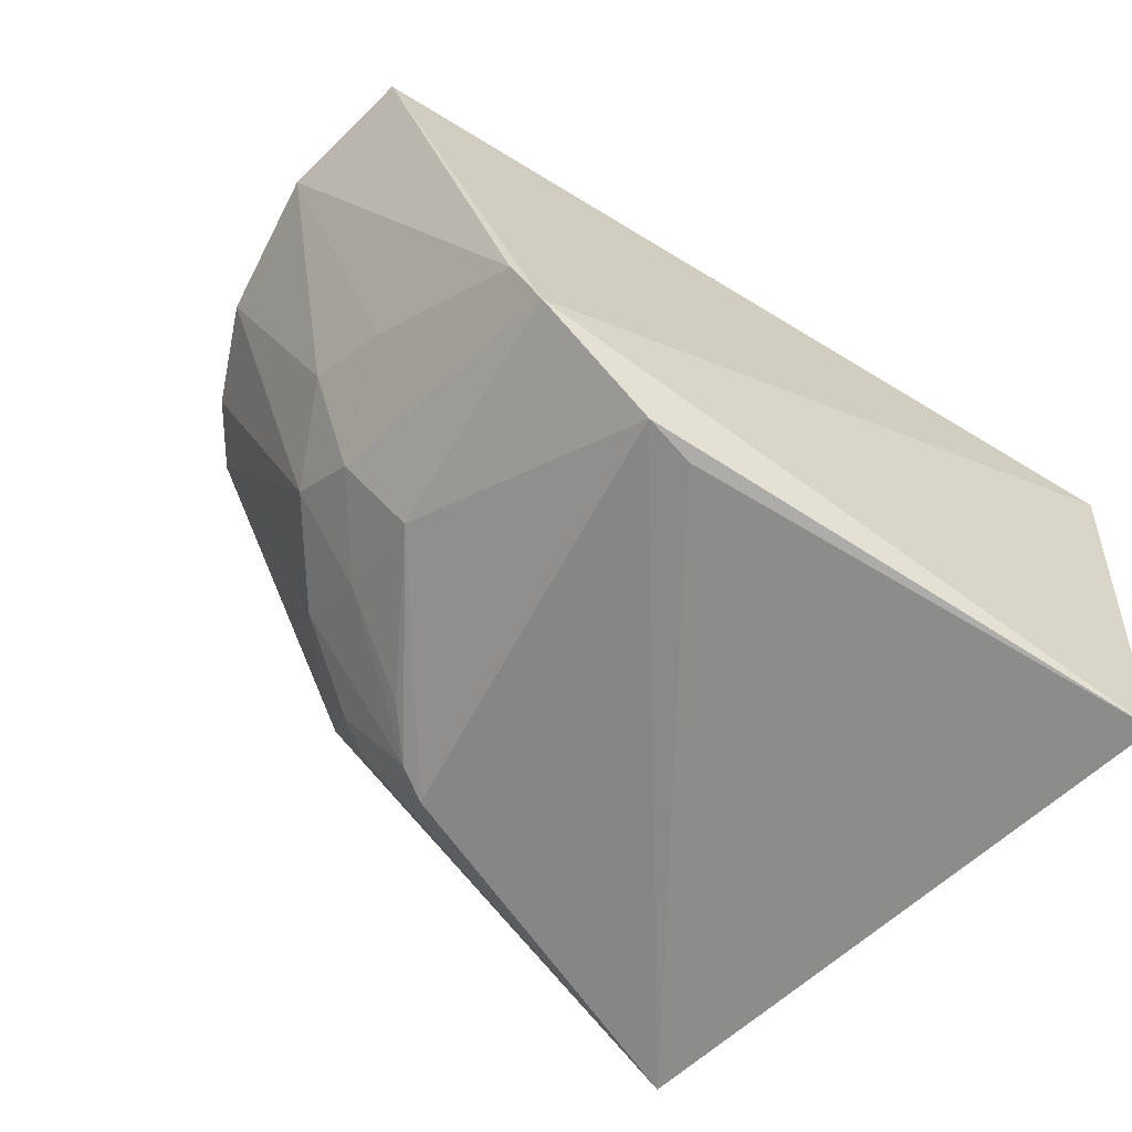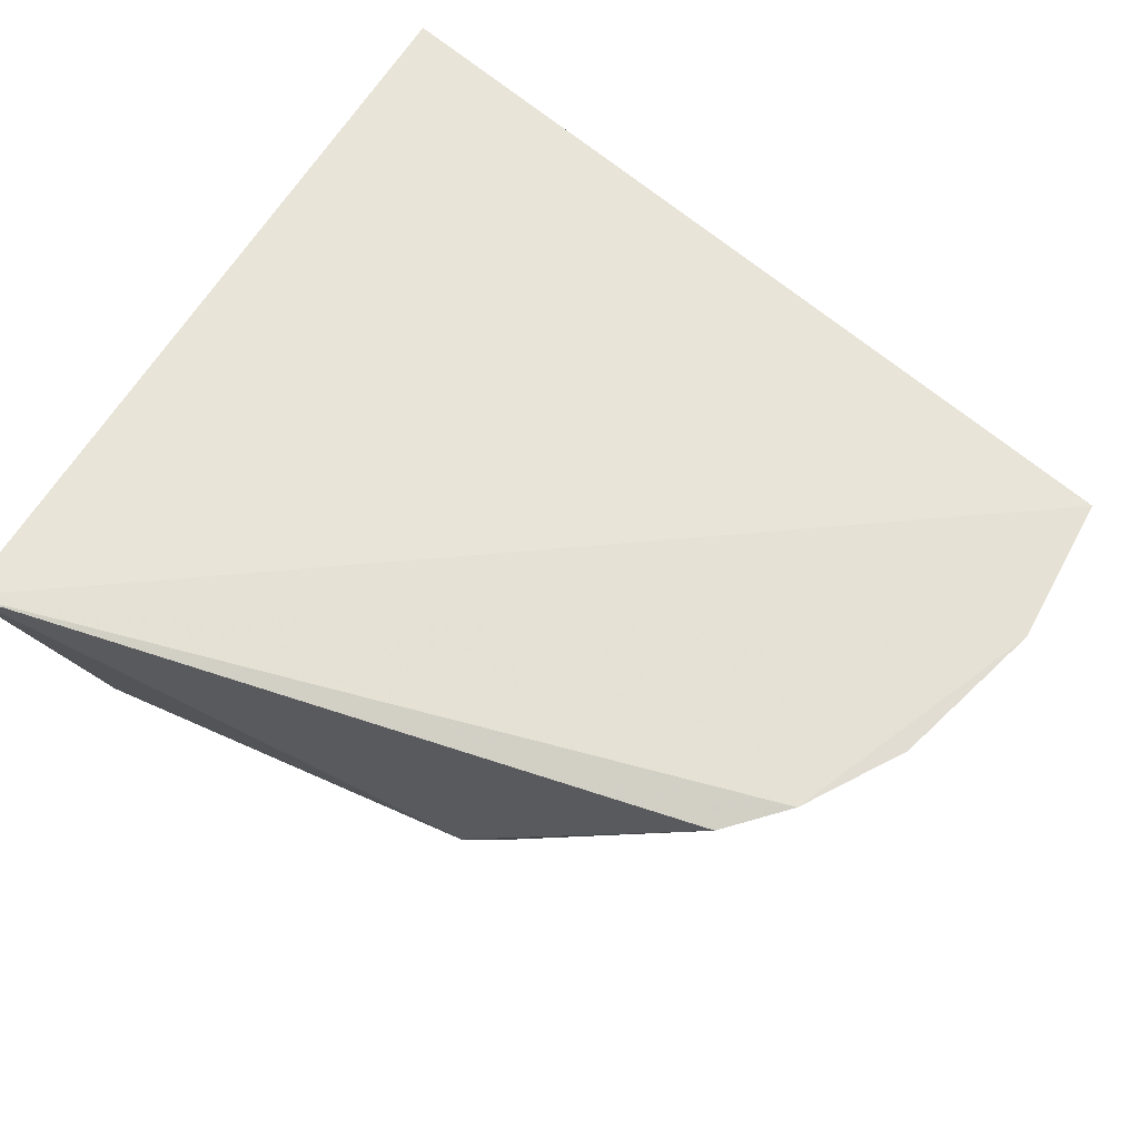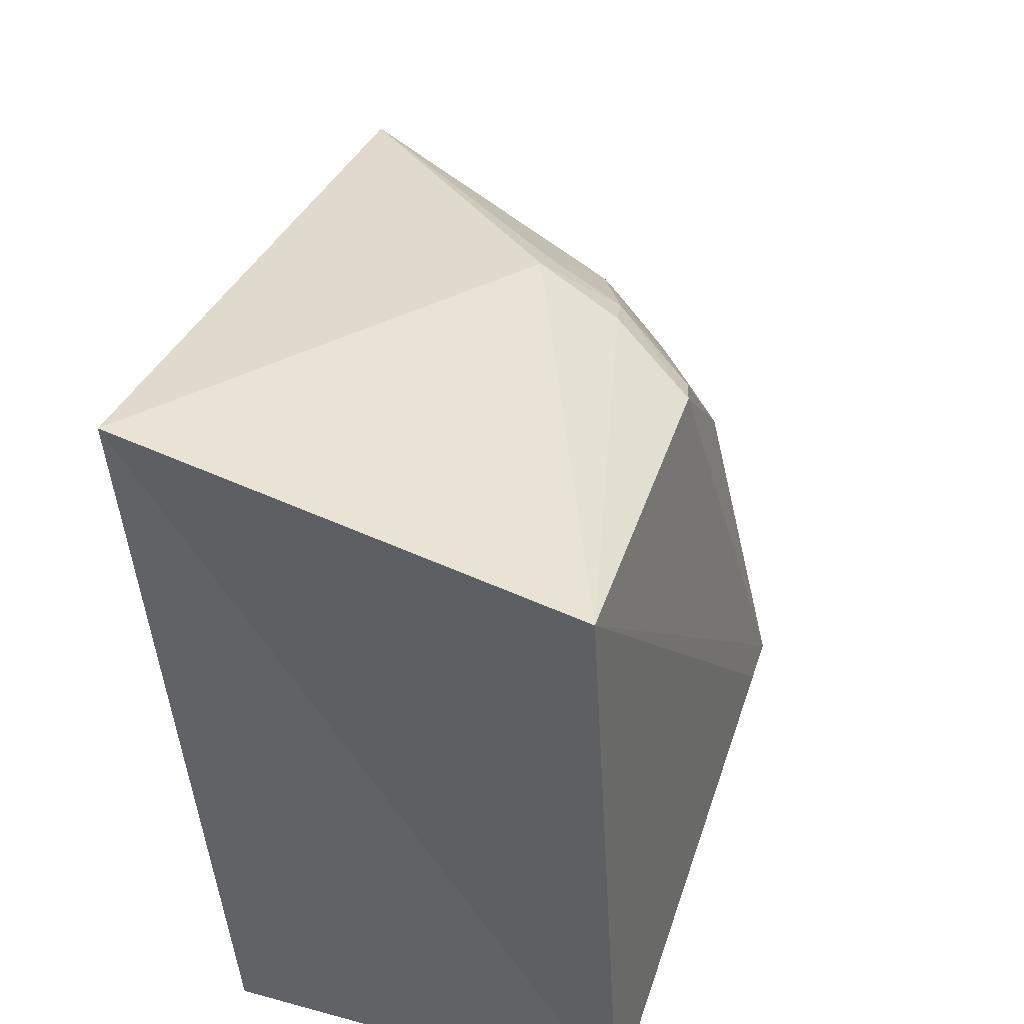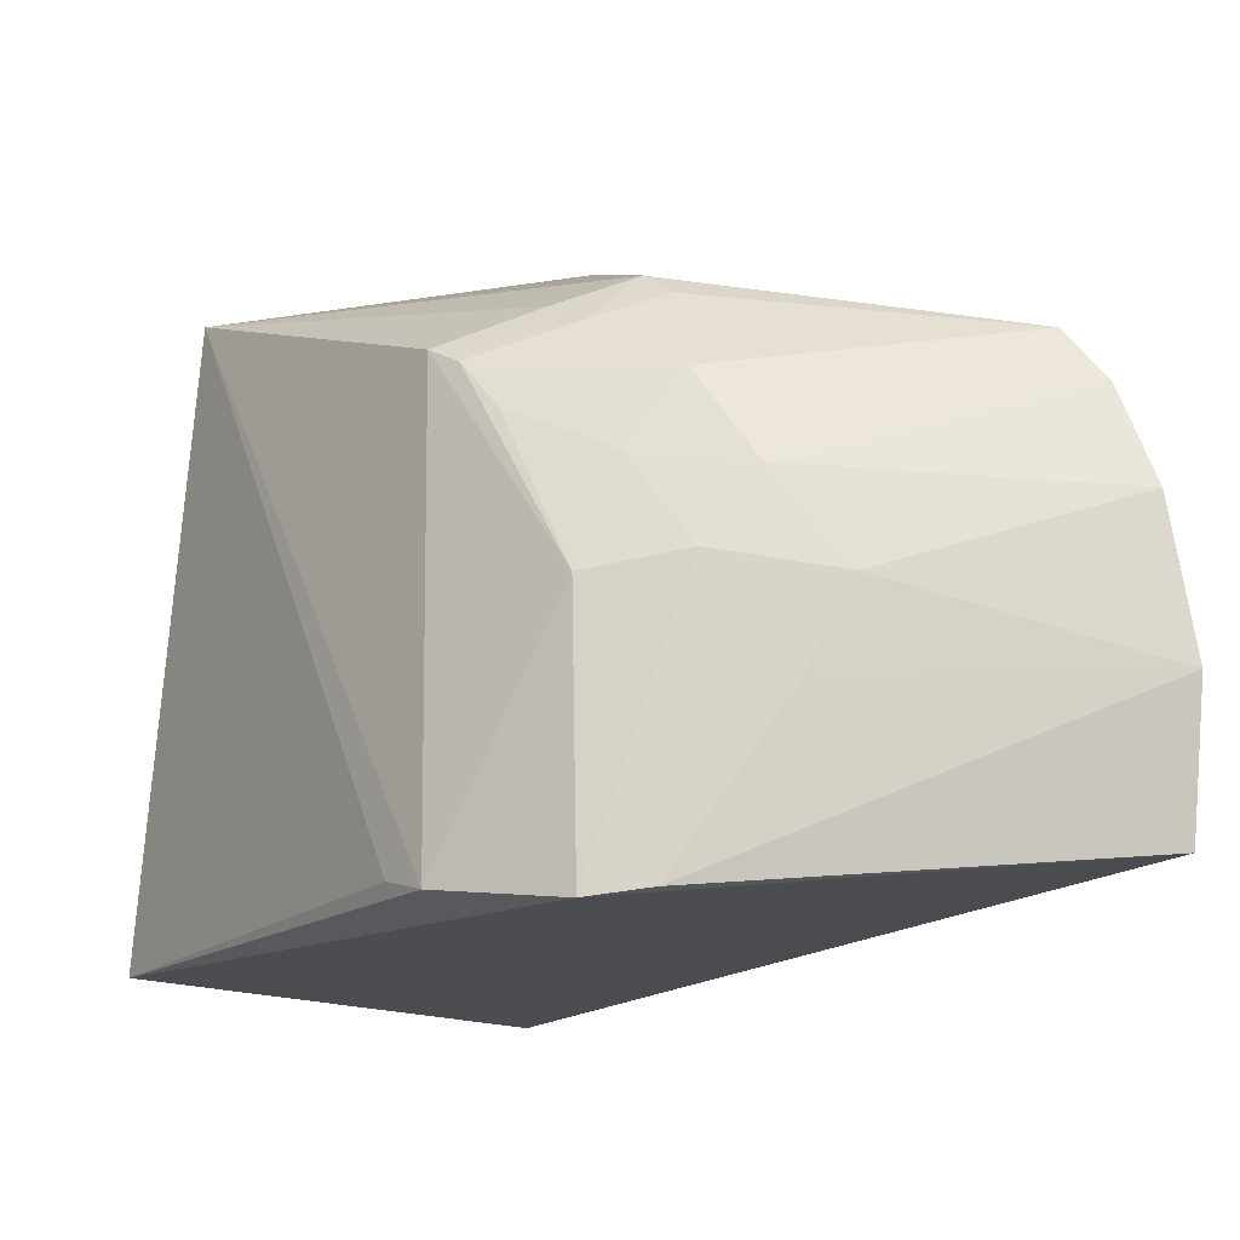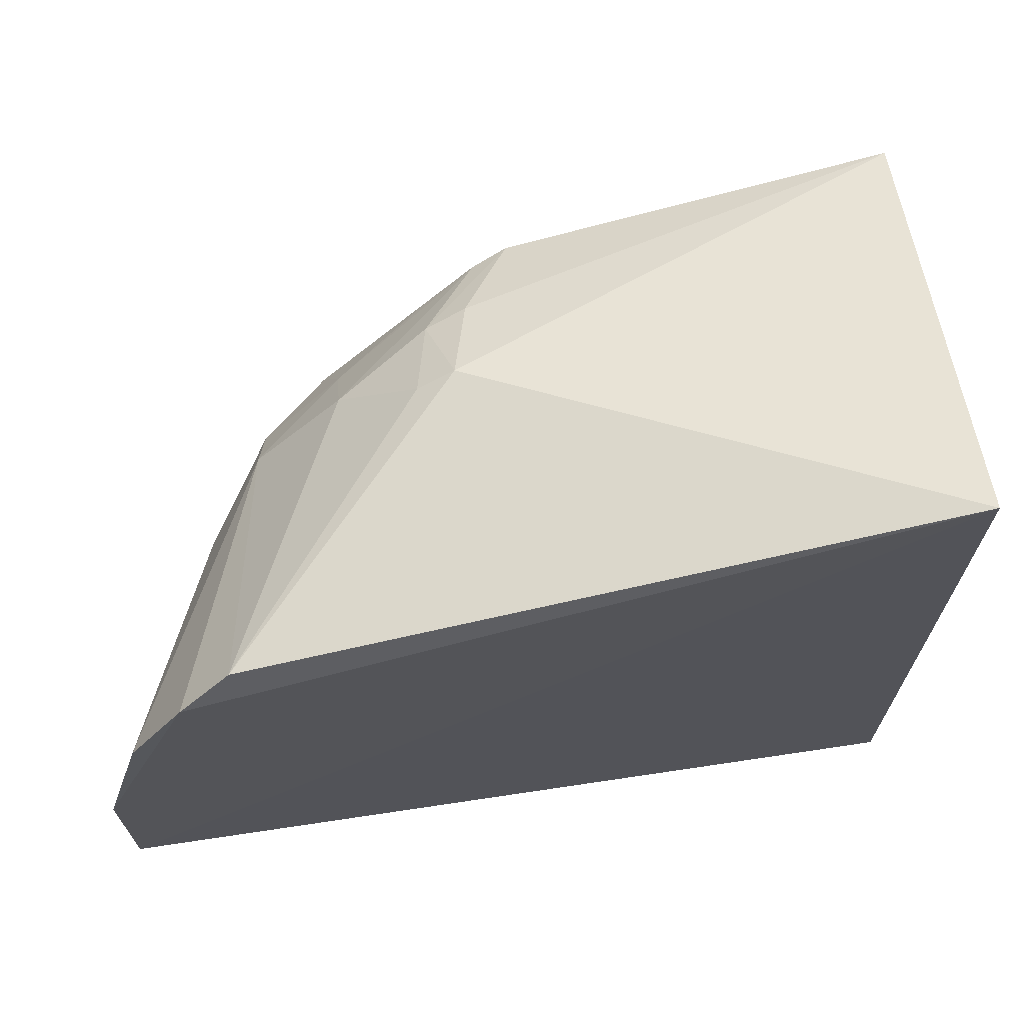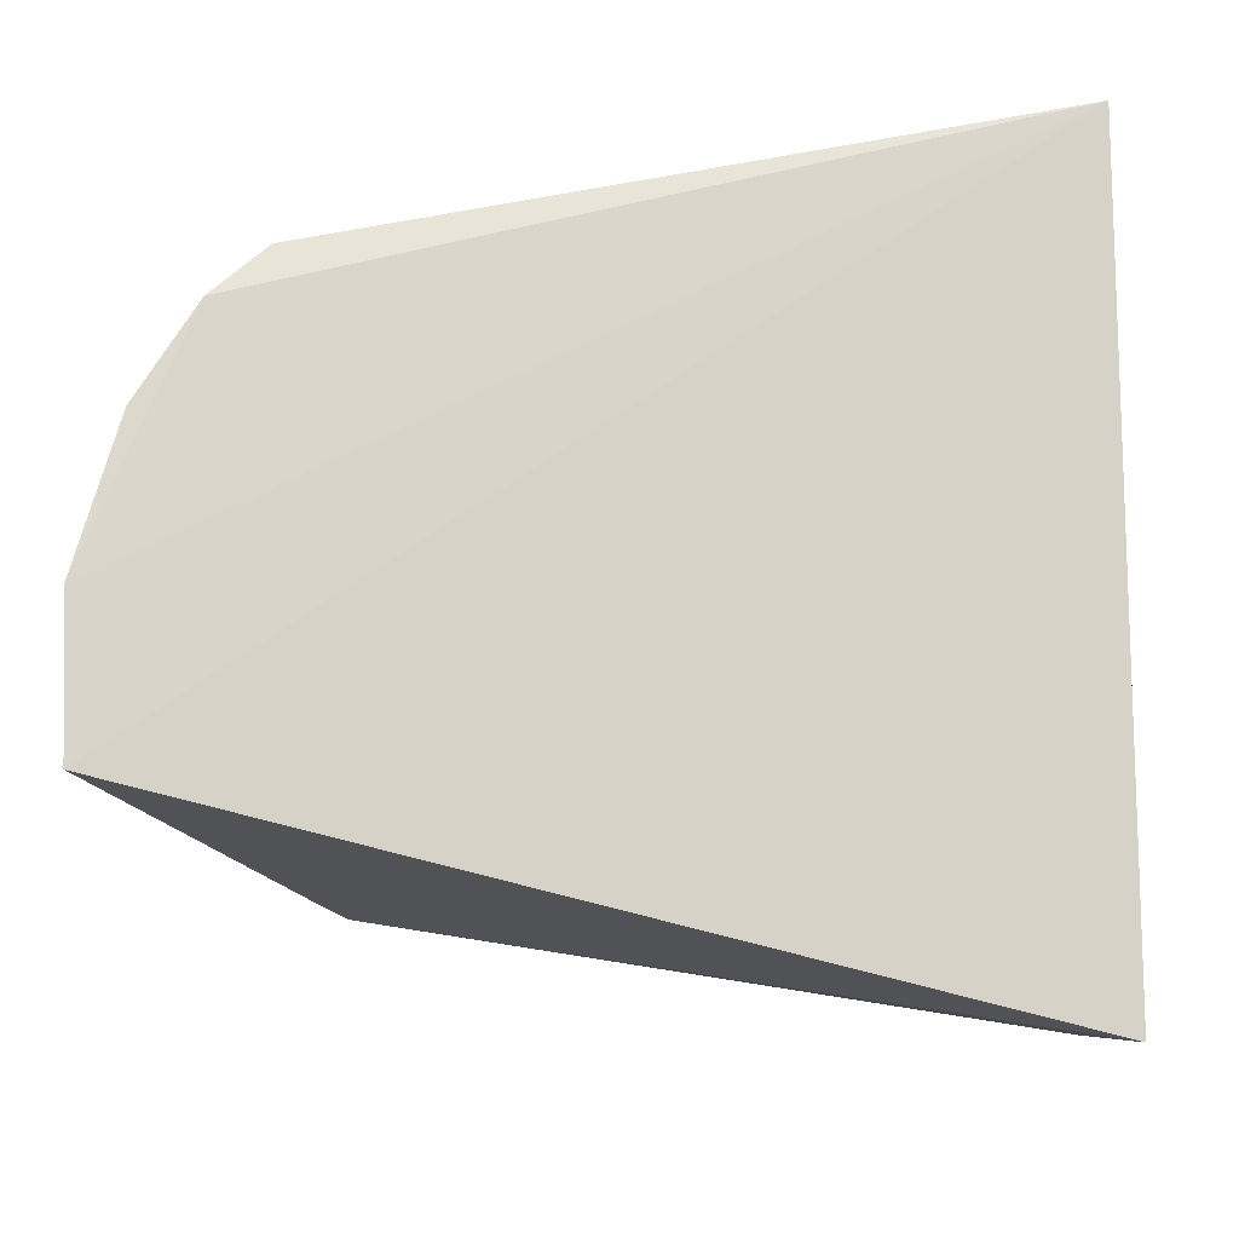
<metadata>
{"format":"obj","ext":"obj","renderer":"f3d","projection":"perspective","resolution":1024,"background":"white","views":[{"elev":-68.8,"azim":137.2,"up":"+Y"},{"elev":66.3,"azim":30.8,"up":"+Y"},{"elev":43.7,"azim":-70.9,"up":"+Z"},{"elev":-3.5,"azim":56.1,"up":"+Z"},{"elev":64.0,"azim":173.5,"up":"+Z"},{"elev":-16.2,"azim":178.2,"up":"+Z"}]}
</metadata>
<code>
v 0.1585 -0.4045 -0.07708
v 0.2542 -0.2497 -0.06873
v 0.1481 -0.3532 0.06291
v 0.006239 -0.2576 0.1058
v 0.004373 -0.279 -0.1254
v 0.2117 -0.252 0.06185
v 0.008141 -0.3893 0.07708
v 0.2002 -0.3548 0.002698
v 0.1978 -0.3869 -0.07816
v 0.2271 -0.2486 0.04669
v 0.1417 -0.3302 0.07763
v 0.1215 -0.3821 0.05661
v -0.004556 -0.4048 -0.1063
v 0.2563 -0.2483 -0.02528
v 0.2017 -0.3369 0.02338
v 0.1526 -0.3287 0.07181
v 0.1362 -0.3558 0.06797
v 0.1319 -0.379 0.05256
v 0.1425 -0.4052 -0.07559
v 0.2073 -0.3713 -0.07567
v 0.1754 -0.3401 0.04946
v 0.2441 -0.2488 0.01877
v 0.1755 -0.3596 0.02737
v 0.1805 -0.377 -0.002897
v 0.2191 -0.3226 -0.002803
v 0.1462 -0.3762 0.03991
v 0.2164 -0.3373 -0.02852
f 5 4 2
f 9 5 2
f 10 4 6
f 11 6 4
f 11 4 7
f 12 7 1
f 13 9 1
f 13 5 9
f 13 7 4
f 13 4 5
f 14 2 4
f 14 4 10
f 15 10 6
f 16 11 3
f 16 6 11
f 17 11 7
f 17 7 12
f 17 12 3
f 17 3 11
f 18 3 12
f 19 13 1
f 19 1 7
f 19 7 13
f 20 9 2
f 20 2 14
f 20 8 9
f 21 15 6
f 21 3 18
f 21 16 3
f 21 6 16
f 22 14 10
f 22 10 15
f 23 8 15
f 23 21 18
f 23 15 21
f 24 9 8
f 24 8 23
f 24 1 9
f 24 18 12
f 24 12 1
f 25 14 22
f 25 22 15
f 25 15 8
f 26 24 23
f 26 23 18
f 26 18 24
f 27 20 14
f 27 14 25
f 27 25 8
f 27 8 20

</code>
